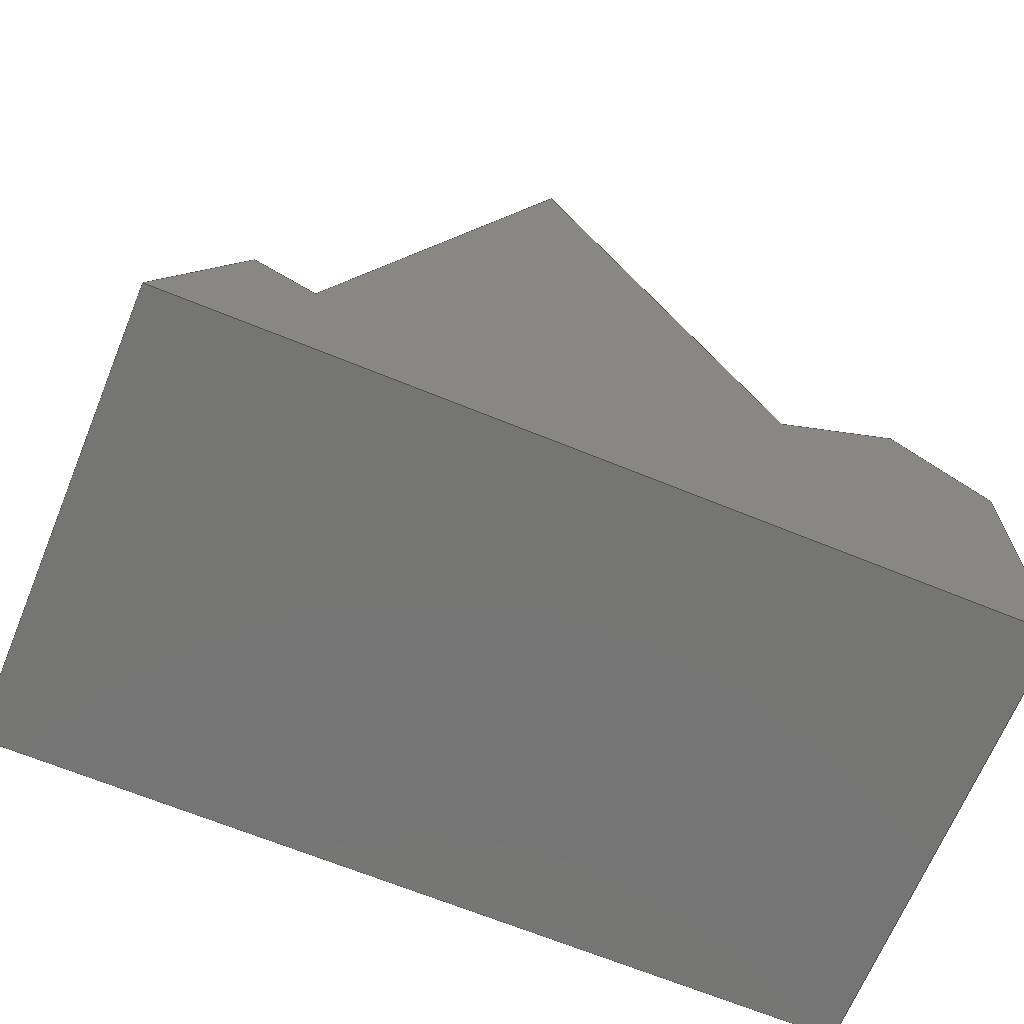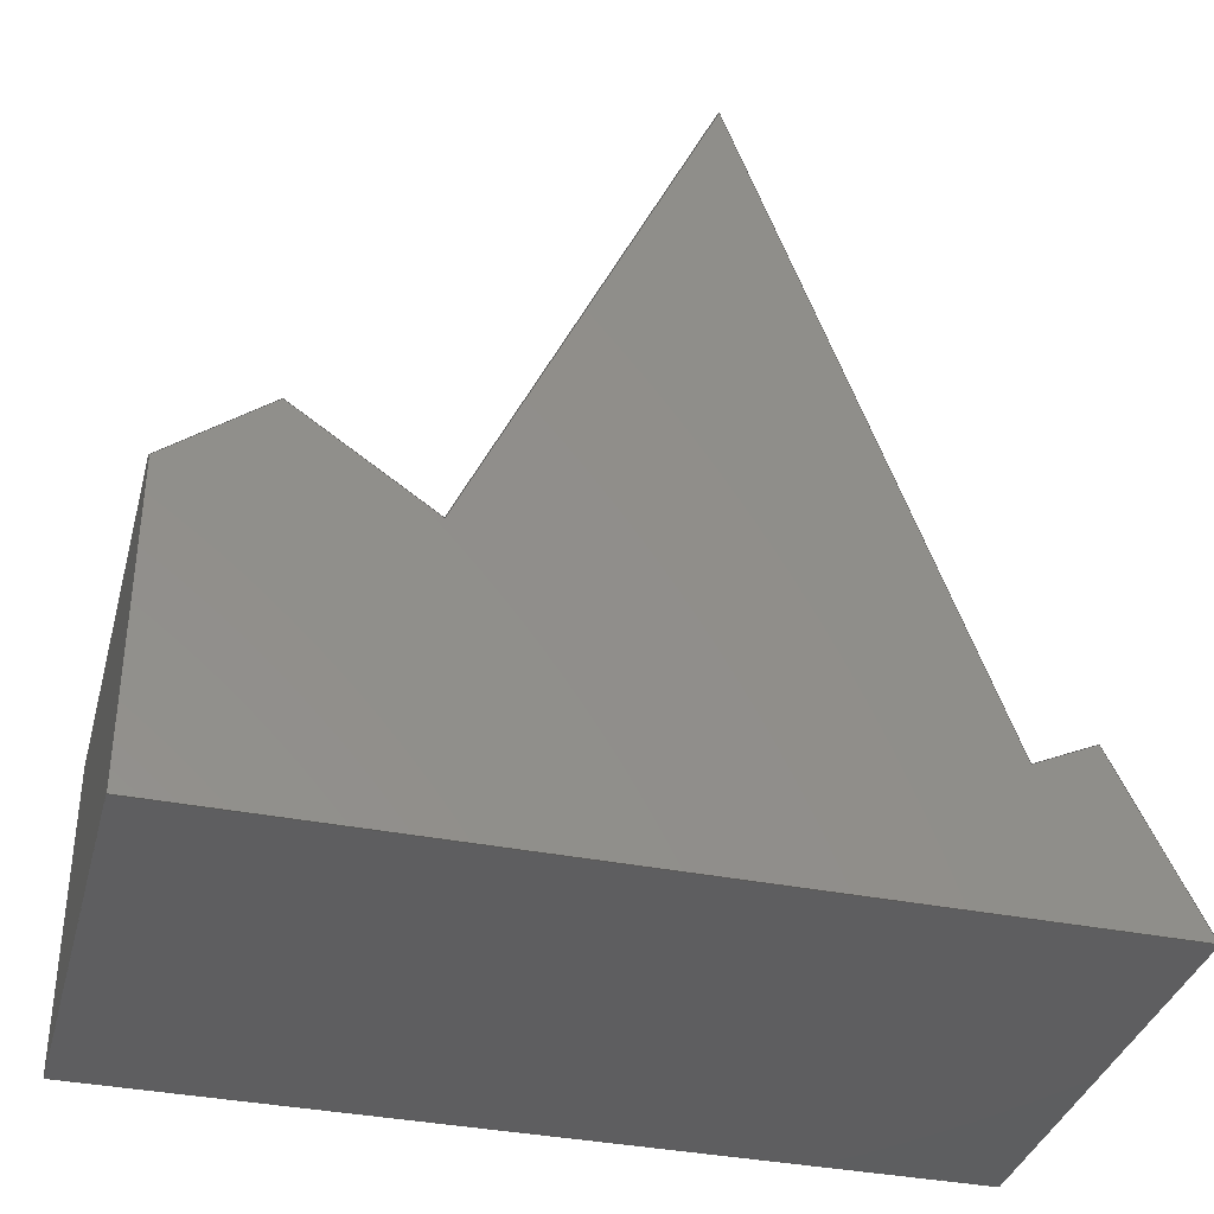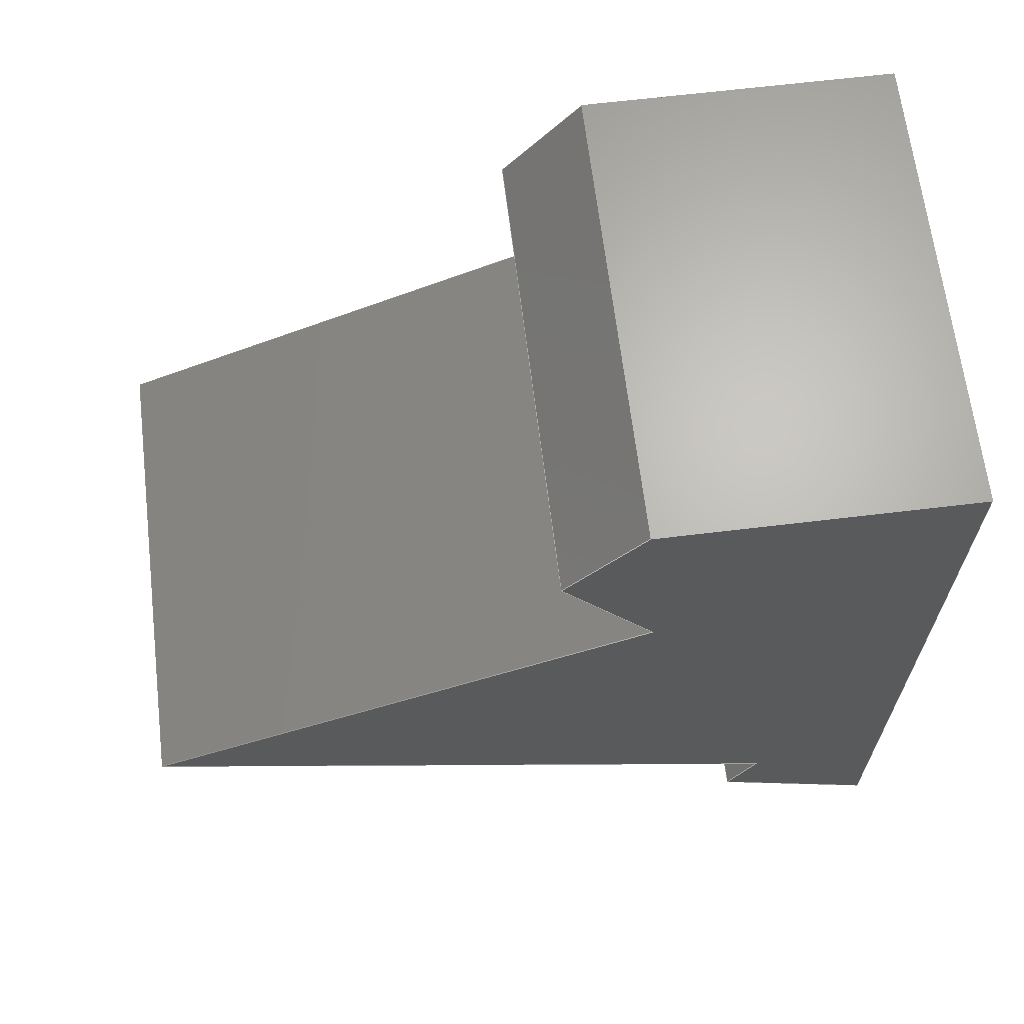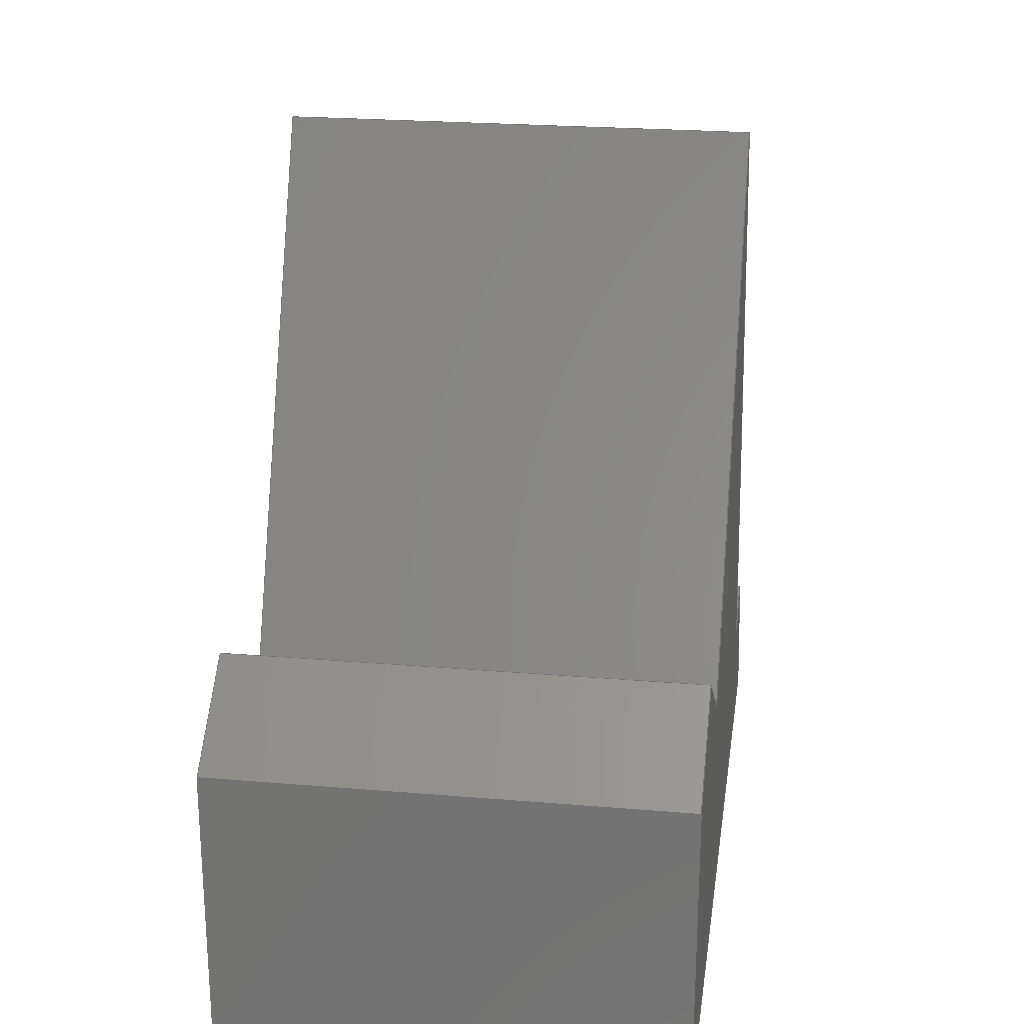
<metadata>
{"format":"step","ext":"step","renderer":"f3d","projection":"perspective","resolution":1024,"background":"white","views":[{"elev":-67.3,"azim":-112.3,"up":"+Y"},{"elev":-36.0,"azim":75.2,"up":"+Y"},{"elev":65.8,"azim":-96.9,"up":"+Z"},{"elev":23.5,"azim":8.1,"up":"+Y"}]}
</metadata>
<code>
ISO-10303-21;
DATA;
#1=MECHANICAL_DESIGN_GEOMETRIC_PRESENTATION_REPRESENTATION('',(#4),#306);
#2=SHAPE_REPRESENTATION_RELATIONSHIP('SRR','None',#313,#3);
#3=ADVANCED_BREP_SHAPE_REPRESENTATION('',(#5),#305);
#4=STYLED_ITEM('',(#323),#5);
#5=MANIFOLD_SOLID_BREP('Body1',#182);
#6=FACE_OUTER_BOUND('',#16,.T.);
#7=FACE_OUTER_BOUND('',#17,.T.);
#8=FACE_OUTER_BOUND('',#18,.T.);
#9=FACE_OUTER_BOUND('',#19,.T.);
#10=FACE_OUTER_BOUND('',#20,.T.);
#11=FACE_OUTER_BOUND('',#21,.T.);
#12=FACE_OUTER_BOUND('',#22,.T.);
#13=FACE_OUTER_BOUND('',#23,.T.);
#14=FACE_OUTER_BOUND('',#24,.T.);
#15=FACE_OUTER_BOUND('',#25,.T.);
#16=EDGE_LOOP('',(#114,#115,#116,#117,#118,#119,#120,#121));
#17=EDGE_LOOP('',(#122,#123,#124,#125));
#18=EDGE_LOOP('',(#126,#127,#128,#129));
#19=EDGE_LOOP('',(#130,#131,#132,#133));
#20=EDGE_LOOP('',(#134,#135,#136,#137));
#21=EDGE_LOOP('',(#138,#139,#140,#141));
#22=EDGE_LOOP('',(#142,#143,#144,#145));
#23=EDGE_LOOP('',(#146,#147,#148,#149));
#24=EDGE_LOOP('',(#150,#151,#152,#153));
#25=EDGE_LOOP('',(#154,#155,#156,#157,#158,#159,#160,#161));
#26=LINE('',#256,#50);
#27=LINE('',#258,#51);
#28=LINE('',#260,#52);
#29=LINE('',#262,#53);
#30=LINE('',#264,#54);
#31=LINE('',#266,#55);
#32=LINE('',#268,#56);
#33=LINE('',#269,#57);
#34=LINE('',#272,#58);
#35=LINE('',#274,#59);
#36=LINE('',#275,#60);
#37=LINE('',#278,#61);
#38=LINE('',#279,#62);
#39=LINE('',#282,#63);
#40=LINE('',#283,#64);
#41=LINE('',#286,#65);
#42=LINE('',#287,#66);
#43=LINE('',#290,#67);
#44=LINE('',#291,#68);
#45=LINE('',#294,#69);
#46=LINE('',#295,#70);
#47=LINE('',#298,#71);
#48=LINE('',#299,#72);
#49=LINE('',#301,#73);
#50=VECTOR('',#210,10);
#51=VECTOR('',#211,10);
#52=VECTOR('',#212,10);
#53=VECTOR('',#213,10);
#54=VECTOR('',#214,10);
#55=VECTOR('',#215,10);
#56=VECTOR('',#216,10);
#57=VECTOR('',#217,10);
#58=VECTOR('',#220,10);
#59=VECTOR('',#221,10);
#60=VECTOR('',#222,10);
#61=VECTOR('',#225,10);
#62=VECTOR('',#226,10);
#63=VECTOR('',#229,10);
#64=VECTOR('',#230,10);
#65=VECTOR('',#233,10);
#66=VECTOR('',#234,10);
#67=VECTOR('',#237,10);
#68=VECTOR('',#238,10);
#69=VECTOR('',#241,10);
#70=VECTOR('',#242,10);
#71=VECTOR('',#245,10);
#72=VECTOR('',#246,10);
#73=VECTOR('',#249,10);
#74=VERTEX_POINT('',#254);
#75=VERTEX_POINT('',#255);
#76=VERTEX_POINT('',#257);
#77=VERTEX_POINT('',#259);
#78=VERTEX_POINT('',#261);
#79=VERTEX_POINT('',#263);
#80=VERTEX_POINT('',#265);
#81=VERTEX_POINT('',#267);
#82=VERTEX_POINT('',#271);
#83=VERTEX_POINT('',#273);
#84=VERTEX_POINT('',#277);
#85=VERTEX_POINT('',#281);
#86=VERTEX_POINT('',#285);
#87=VERTEX_POINT('',#289);
#88=VERTEX_POINT('',#293);
#89=VERTEX_POINT('',#297);
#90=EDGE_CURVE('',#74,#75,#26,.T.);
#91=EDGE_CURVE('',#75,#76,#27,.T.);
#92=EDGE_CURVE('',#76,#77,#28,.T.);
#93=EDGE_CURVE('',#77,#78,#29,.T.);
#94=EDGE_CURVE('',#78,#79,#30,.T.);
#95=EDGE_CURVE('',#79,#80,#31,.T.);
#96=EDGE_CURVE('',#80,#81,#32,.T.);
#97=EDGE_CURVE('',#81,#74,#33,.T.);
#98=EDGE_CURVE('',#82,#75,#34,.T.);
#99=EDGE_CURVE('',#83,#82,#35,.T.);
#100=EDGE_CURVE('',#76,#83,#36,.T.);
#101=EDGE_CURVE('',#84,#83,#37,.T.);
#102=EDGE_CURVE('',#77,#84,#38,.T.);
#103=EDGE_CURVE('',#85,#84,#39,.T.);
#104=EDGE_CURVE('',#78,#85,#40,.T.);
#105=EDGE_CURVE('',#86,#85,#41,.T.);
#106=EDGE_CURVE('',#79,#86,#42,.T.);
#107=EDGE_CURVE('',#87,#86,#43,.T.);
#108=EDGE_CURVE('',#80,#87,#44,.T.);
#109=EDGE_CURVE('',#88,#87,#45,.T.);
#110=EDGE_CURVE('',#81,#88,#46,.T.);
#111=EDGE_CURVE('',#89,#88,#47,.T.);
#112=EDGE_CURVE('',#74,#89,#48,.T.);
#113=EDGE_CURVE('',#82,#89,#49,.T.);
#114=ORIENTED_EDGE('',*,*,#90,.T.);
#115=ORIENTED_EDGE('',*,*,#91,.T.);
#116=ORIENTED_EDGE('',*,*,#92,.T.);
#117=ORIENTED_EDGE('',*,*,#93,.T.);
#118=ORIENTED_EDGE('',*,*,#94,.T.);
#119=ORIENTED_EDGE('',*,*,#95,.T.);
#120=ORIENTED_EDGE('',*,*,#96,.T.);
#121=ORIENTED_EDGE('',*,*,#97,.T.);
#122=ORIENTED_EDGE('',*,*,#98,.F.);
#123=ORIENTED_EDGE('',*,*,#99,.F.);
#124=ORIENTED_EDGE('',*,*,#100,.F.);
#125=ORIENTED_EDGE('',*,*,#91,.F.);
#126=ORIENTED_EDGE('',*,*,#100,.T.);
#127=ORIENTED_EDGE('',*,*,#101,.F.);
#128=ORIENTED_EDGE('',*,*,#102,.F.);
#129=ORIENTED_EDGE('',*,*,#92,.F.);
#130=ORIENTED_EDGE('',*,*,#102,.T.);
#131=ORIENTED_EDGE('',*,*,#103,.F.);
#132=ORIENTED_EDGE('',*,*,#104,.F.);
#133=ORIENTED_EDGE('',*,*,#93,.F.);
#134=ORIENTED_EDGE('',*,*,#104,.T.);
#135=ORIENTED_EDGE('',*,*,#105,.F.);
#136=ORIENTED_EDGE('',*,*,#106,.F.);
#137=ORIENTED_EDGE('',*,*,#94,.F.);
#138=ORIENTED_EDGE('',*,*,#106,.T.);
#139=ORIENTED_EDGE('',*,*,#107,.F.);
#140=ORIENTED_EDGE('',*,*,#108,.F.);
#141=ORIENTED_EDGE('',*,*,#95,.F.);
#142=ORIENTED_EDGE('',*,*,#108,.T.);
#143=ORIENTED_EDGE('',*,*,#109,.F.);
#144=ORIENTED_EDGE('',*,*,#110,.F.);
#145=ORIENTED_EDGE('',*,*,#96,.F.);
#146=ORIENTED_EDGE('',*,*,#110,.T.);
#147=ORIENTED_EDGE('',*,*,#111,.F.);
#148=ORIENTED_EDGE('',*,*,#112,.F.);
#149=ORIENTED_EDGE('',*,*,#97,.F.);
#150=ORIENTED_EDGE('',*,*,#112,.T.);
#151=ORIENTED_EDGE('',*,*,#113,.F.);
#152=ORIENTED_EDGE('',*,*,#98,.T.);
#153=ORIENTED_EDGE('',*,*,#90,.F.);
#154=ORIENTED_EDGE('',*,*,#113,.T.);
#155=ORIENTED_EDGE('',*,*,#111,.T.);
#156=ORIENTED_EDGE('',*,*,#109,.T.);
#157=ORIENTED_EDGE('',*,*,#107,.T.);
#158=ORIENTED_EDGE('',*,*,#105,.T.);
#159=ORIENTED_EDGE('',*,*,#103,.T.);
#160=ORIENTED_EDGE('',*,*,#101,.T.);
#161=ORIENTED_EDGE('',*,*,#99,.T.);
#162=PLANE('',#196);
#163=PLANE('',#197);
#164=PLANE('',#198);
#165=PLANE('',#199);
#166=PLANE('',#200);
#167=PLANE('',#201);
#168=PLANE('',#202);
#169=PLANE('',#203);
#170=PLANE('',#204);
#171=PLANE('',#205);
#172=ADVANCED_FACE('',(#6),#162,.T.);
#173=ADVANCED_FACE('',(#7),#163,.T.);
#174=ADVANCED_FACE('',(#8),#164,.T.);
#175=ADVANCED_FACE('',(#9),#165,.T.);
#176=ADVANCED_FACE('',(#10),#166,.T.);
#177=ADVANCED_FACE('',(#11),#167,.T.);
#178=ADVANCED_FACE('',(#12),#168,.T.);
#179=ADVANCED_FACE('',(#13),#169,.T.);
#180=ADVANCED_FACE('',(#14),#170,.T.);
#181=ADVANCED_FACE('',(#15),#171,.T.);
#182=CLOSED_SHELL('',(#172,#173,#174,#175,#176,#177,#178,#179,#180,#181));
#183=DERIVED_UNIT_ELEMENT(#185,1);
#184=DERIVED_UNIT_ELEMENT(#308,3);
#185=(
MASS_UNIT()
NAMED_UNIT(*)
SI_UNIT(.KILO.,.GRAM.)
);
#186=DERIVED_UNIT((#183,#184));
#187=MEASURE_REPRESENTATION_ITEM('density measure',
POSITIVE_RATIO_MEASURE(7850),#186);
#188=PROPERTY_DEFINITION_REPRESENTATION(#193,#190);
#189=PROPERTY_DEFINITION_REPRESENTATION(#194,#191);
#190=REPRESENTATION('material name',(#192),#305);
#191=REPRESENTATION('density',(#187),#305);
#192=DESCRIPTIVE_REPRESENTATION_ITEM('Steel','Steel');
#193=PROPERTY_DEFINITION('material property','material name',#315);
#194=PROPERTY_DEFINITION('material property','density of part',#315);
#195=AXIS2_PLACEMENT_3D('placement',#252,#206,#207);
#196=AXIS2_PLACEMENT_3D('',#253,#208,#209);
#197=AXIS2_PLACEMENT_3D('',#270,#218,#219);
#198=AXIS2_PLACEMENT_3D('',#276,#223,#224);
#199=AXIS2_PLACEMENT_3D('',#280,#227,#228);
#200=AXIS2_PLACEMENT_3D('',#284,#231,#232);
#201=AXIS2_PLACEMENT_3D('',#288,#235,#236);
#202=AXIS2_PLACEMENT_3D('',#292,#239,#240);
#203=AXIS2_PLACEMENT_3D('',#296,#243,#244);
#204=AXIS2_PLACEMENT_3D('',#300,#247,#248);
#205=AXIS2_PLACEMENT_3D('',#302,#250,#251);
#206=DIRECTION('axis',(0,0,1));
#207=DIRECTION('refdir',(1,0,0));
#208=DIRECTION('center_axis',(-1,0,0));
#209=DIRECTION('ref_axis',(0,0,1));
#210=DIRECTION('',(0,-0.9408,-0.3388));
#211=DIRECTION('',(0,0.4269,-0.9043));
#212=DIRECTION('',(0,-0.9043,-0.4269));
#213=DIRECTION('',(0,0,1));
#214=DIRECTION('',(0,1,1.147e-16));
#215=DIRECTION('',(0,0.6199,-0.7847));
#216=DIRECTION('',(0,-0.5697,-0.8218));
#217=DIRECTION('',(0,0.9083,-0.4184));
#218=DIRECTION('center_axis',(0,0.9043,0.4269));
#219=DIRECTION('ref_axis',(0,-0.4269,0.9043));
#220=DIRECTION('',(-1,0,0));
#221=DIRECTION('',(0,-0.4269,0.9043));
#222=DIRECTION('',(1,0,0));
#223=DIRECTION('center_axis',(0,0.4269,-0.9043));
#224=DIRECTION('ref_axis',(0,0.9043,0.4269));
#225=DIRECTION('',(0,0.9043,0.4269));
#226=DIRECTION('',(1,0,0));
#227=DIRECTION('center_axis',(0,-1,0));
#228=DIRECTION('ref_axis',(0,0,-1));
#229=DIRECTION('',(0,0,-1));
#230=DIRECTION('',(1,0,0));
#231=DIRECTION('center_axis',(0,-1.147e-16,1));
#232=DIRECTION('ref_axis',(0,-1,-1.147e-16));
#233=DIRECTION('',(0,-1,-1.147e-16));
#234=DIRECTION('',(1,0,0));
#235=DIRECTION('center_axis',(0,0.7847,0.6199));
#236=DIRECTION('ref_axis',(0,-0.6199,0.7847));
#237=DIRECTION('',(0,-0.6199,0.7847));
#238=DIRECTION('',(1,0,0));
#239=DIRECTION('center_axis',(0,0.8218,-0.5697));
#240=DIRECTION('ref_axis',(0,0.5697,0.8218));
#241=DIRECTION('',(0,0.5697,0.8218));
#242=DIRECTION('',(1,0,0));
#243=DIRECTION('center_axis',(0,0.4184,0.9083));
#244=DIRECTION('ref_axis',(0,-0.9083,0.4184));
#245=DIRECTION('',(0,-0.9083,0.4184));
#246=DIRECTION('',(1,0,0));
#247=DIRECTION('center_axis',(0,0.3388,-0.9408));
#248=DIRECTION('ref_axis',(0,0.9408,0.3388));
#249=DIRECTION('',(0,0.9408,0.3388));
#250=DIRECTION('center_axis',(1,0,0));
#251=DIRECTION('ref_axis',(0,0,-1));
#252=CARTESIAN_POINT('',(0,0,0));
#253=CARTESIAN_POINT('Origin',(-30,52.5,-55.37));
#254=CARTESIAN_POINT('',(-30,105,-61.18));
#255=CARTESIAN_POINT('',(-30,18.34,-92.39));
#256=CARTESIAN_POINT('',(-30,18.34,-92.39));
#257=CARTESIAN_POINT('',(-30,22.08,-100.3));
#258=CARTESIAN_POINT('',(-30,22.08,-100.3));
#259=CARTESIAN_POINT('',(-30,0,-110.7));
#260=CARTESIAN_POINT('',(-30,22.08,-100.3));
#261=CARTESIAN_POINT('',(-30,0,0));
#262=CARTESIAN_POINT('',(-30,0,0));
#263=CARTESIAN_POINT('',(-30,40,0));
#264=CARTESIAN_POINT('',(-30,40,4.588e-15));
#265=CARTESIAN_POINT('',(-30,50.13,-12.82));
#266=CARTESIAN_POINT('',(-30,50.13,-12.82));
#267=CARTESIAN_POINT('',(-30,38,-30.32));
#268=CARTESIAN_POINT('',(-30,38,-30.32));
#269=CARTESIAN_POINT('',(-30,105,-61.18));
#270=CARTESIAN_POINT('Origin',(0,22.08,-100.3));
#271=CARTESIAN_POINT('',(30,18.34,-92.39));
#272=CARTESIAN_POINT('',(0,18.34,-92.39));
#273=CARTESIAN_POINT('',(30,22.08,-100.3));
#274=CARTESIAN_POINT('',(30,22.08,-100.3));
#275=CARTESIAN_POINT('',(0,22.08,-100.3));
#276=CARTESIAN_POINT('Origin',(0,0,-110.7));
#277=CARTESIAN_POINT('',(30,0,-110.7));
#278=CARTESIAN_POINT('',(30,22.08,-100.3));
#279=CARTESIAN_POINT('',(0,0,-110.7));
#280=CARTESIAN_POINT('Origin',(0,0,0));
#281=CARTESIAN_POINT('',(30,0,0));
#282=CARTESIAN_POINT('',(30,0,0));
#283=CARTESIAN_POINT('',(0,0,0));
#284=CARTESIAN_POINT('Origin',(0,40,4.588e-15));
#285=CARTESIAN_POINT('',(30,40,0));
#286=CARTESIAN_POINT('',(30,40,4.588e-15));
#287=CARTESIAN_POINT('',(0,40,4.588e-15));
#288=CARTESIAN_POINT('Origin',(0,50.13,-12.82));
#289=CARTESIAN_POINT('',(30,50.13,-12.82));
#290=CARTESIAN_POINT('',(30,50.13,-12.82));
#291=CARTESIAN_POINT('',(0,50.13,-12.82));
#292=CARTESIAN_POINT('Origin',(0,38,-30.32));
#293=CARTESIAN_POINT('',(30,38,-30.32));
#294=CARTESIAN_POINT('',(30,38,-30.32));
#295=CARTESIAN_POINT('',(0,38,-30.32));
#296=CARTESIAN_POINT('Origin',(0,105,-61.18));
#297=CARTESIAN_POINT('',(30,105,-61.18));
#298=CARTESIAN_POINT('',(30,105,-61.18));
#299=CARTESIAN_POINT('',(0,105,-61.18));
#300=CARTESIAN_POINT('Origin',(0,18.34,-92.39));
#301=CARTESIAN_POINT('',(30,18.34,-92.39));
#302=CARTESIAN_POINT('Origin',(30,52.5,-55.37));
#303=UNCERTAINTY_MEASURE_WITH_UNIT(LENGTH_MEASURE(0.01),#307,
'DISTANCE_ACCURACY_VALUE',
'Maximum model space distance between geometric entities at asserted c
onnectivities');
#304=UNCERTAINTY_MEASURE_WITH_UNIT(LENGTH_MEASURE(0.01),#307,
'DISTANCE_ACCURACY_VALUE',
'Maximum model space distance between geometric entities at asserted c
onnectivities');
#305=(
GEOMETRIC_REPRESENTATION_CONTEXT(3)
GLOBAL_UNCERTAINTY_ASSIGNED_CONTEXT((#303))
GLOBAL_UNIT_ASSIGNED_CONTEXT((#307,#309,#310))
REPRESENTATION_CONTEXT('','3D')
);
#306=(
GEOMETRIC_REPRESENTATION_CONTEXT(3)
GLOBAL_UNCERTAINTY_ASSIGNED_CONTEXT((#304))
GLOBAL_UNIT_ASSIGNED_CONTEXT((#307,#309,#310))
REPRESENTATION_CONTEXT('','3D')
);
#307=(
LENGTH_UNIT()
NAMED_UNIT(*)
SI_UNIT(.MILLI.,.METRE.)
);
#308=(
LENGTH_UNIT()
NAMED_UNIT(*)
SI_UNIT($,.METRE.)
);
#309=(
NAMED_UNIT(*)
PLANE_ANGLE_UNIT()
SI_UNIT($,.RADIAN.)
);
#310=(
NAMED_UNIT(*)
SI_UNIT($,.STERADIAN.)
SOLID_ANGLE_UNIT()
);
#311=SHAPE_DEFINITION_REPRESENTATION(#312,#313);
#312=PRODUCT_DEFINITION_SHAPE('',$,#315);
#313=SHAPE_REPRESENTATION('',(#195),#305);
#314=PRODUCT_DEFINITION_CONTEXT('part definition',#319,'design');
#315=PRODUCT_DEFINITION('Untitled','Untitled',#316,#314);
#316=PRODUCT_DEFINITION_FORMATION('',$,#321);
#317=PRODUCT_RELATED_PRODUCT_CATEGORY('Untitled','Untitled',(#321));
#318=APPLICATION_PROTOCOL_DEFINITION('international standard',
'automotive_design',2009,#319);
#319=APPLICATION_CONTEXT(
'Core Data for Automotive Mechanical Design Process');
#320=PRODUCT_CONTEXT('part definition',#319,'mechanical');
#321=PRODUCT('Untitled','Untitled',$,(#320));
#322=PRESENTATION_STYLE_ASSIGNMENT((#324));
#323=PRESENTATION_STYLE_ASSIGNMENT((#325));
#324=SURFACE_STYLE_USAGE(.BOTH.,#326);
#325=SURFACE_STYLE_USAGE(.BOTH.,#327);
#326=SURFACE_SIDE_STYLE('',(#328));
#327=SURFACE_SIDE_STYLE('',(#329));
#328=SURFACE_STYLE_FILL_AREA(#330);
#329=SURFACE_STYLE_FILL_AREA(#331);
#330=FILL_AREA_STYLE('Steel - Satin',(#332));
#331=FILL_AREA_STYLE('Polycarbonate (Bronze)',(#333));
#332=FILL_AREA_STYLE_COLOUR('Steel - Satin',#334);
#333=FILL_AREA_STYLE_COLOUR('Polycarbonate (Bronze)',#335);
#334=COLOUR_RGB('Steel - Satin',0.6275,0.6275,0.6275);
#335=COLOUR_RGB('Polycarbonate (Bronze)',0.6275,0.4863,
0.349);
ENDSEC;
END-ISO-10303-21;

</code>
